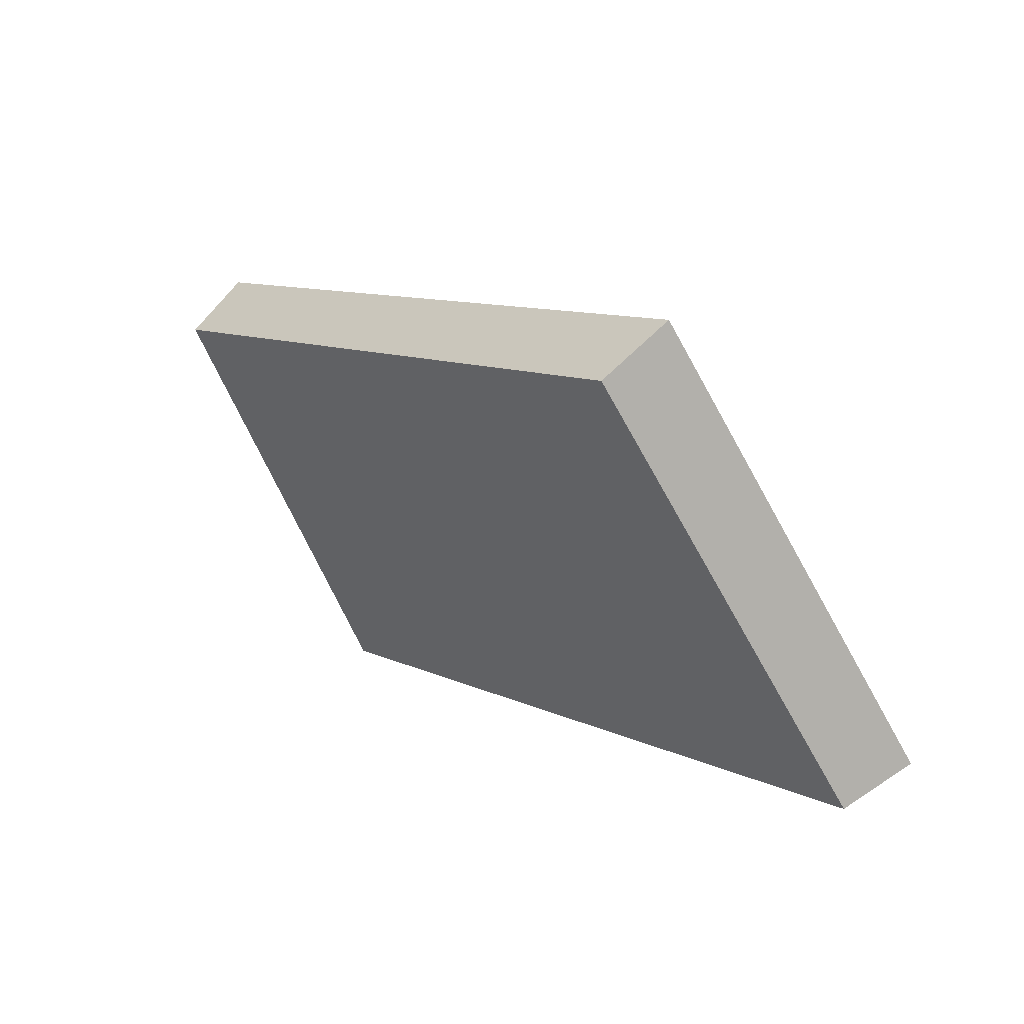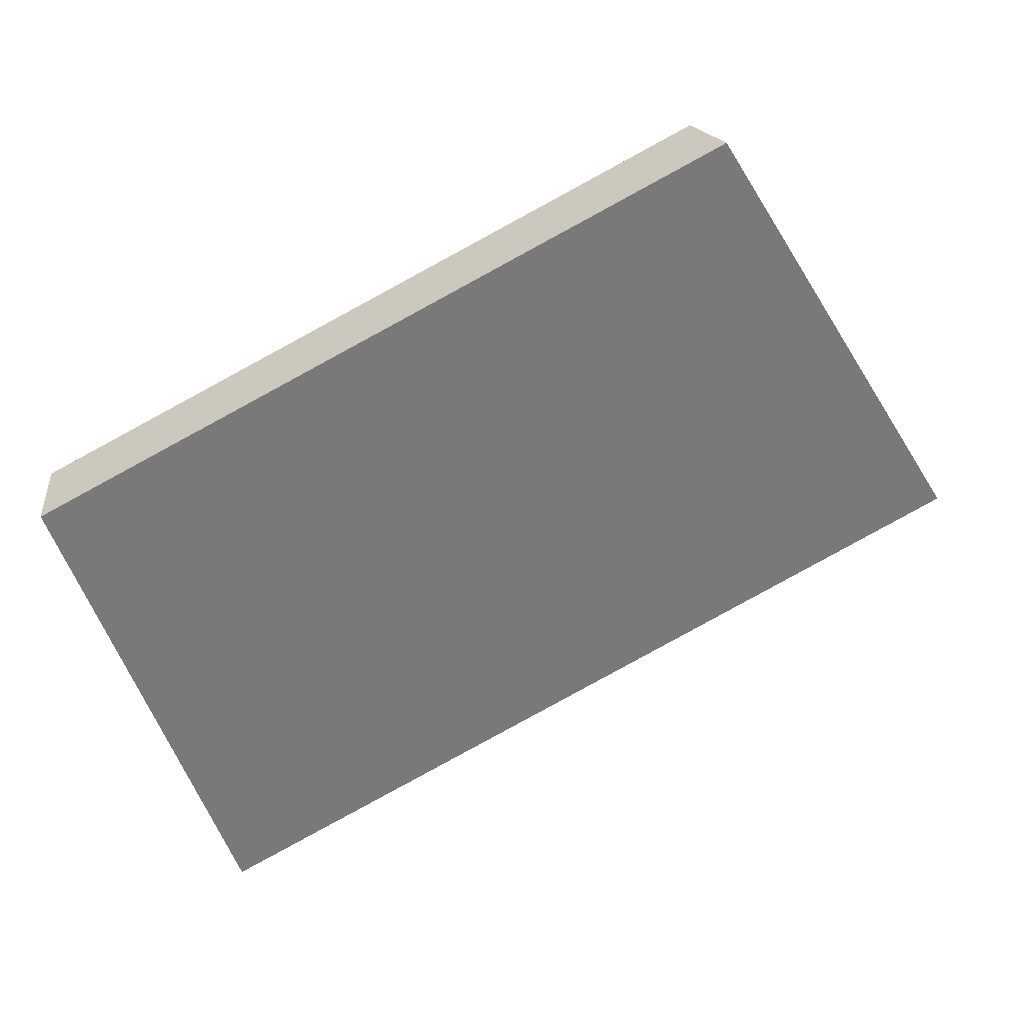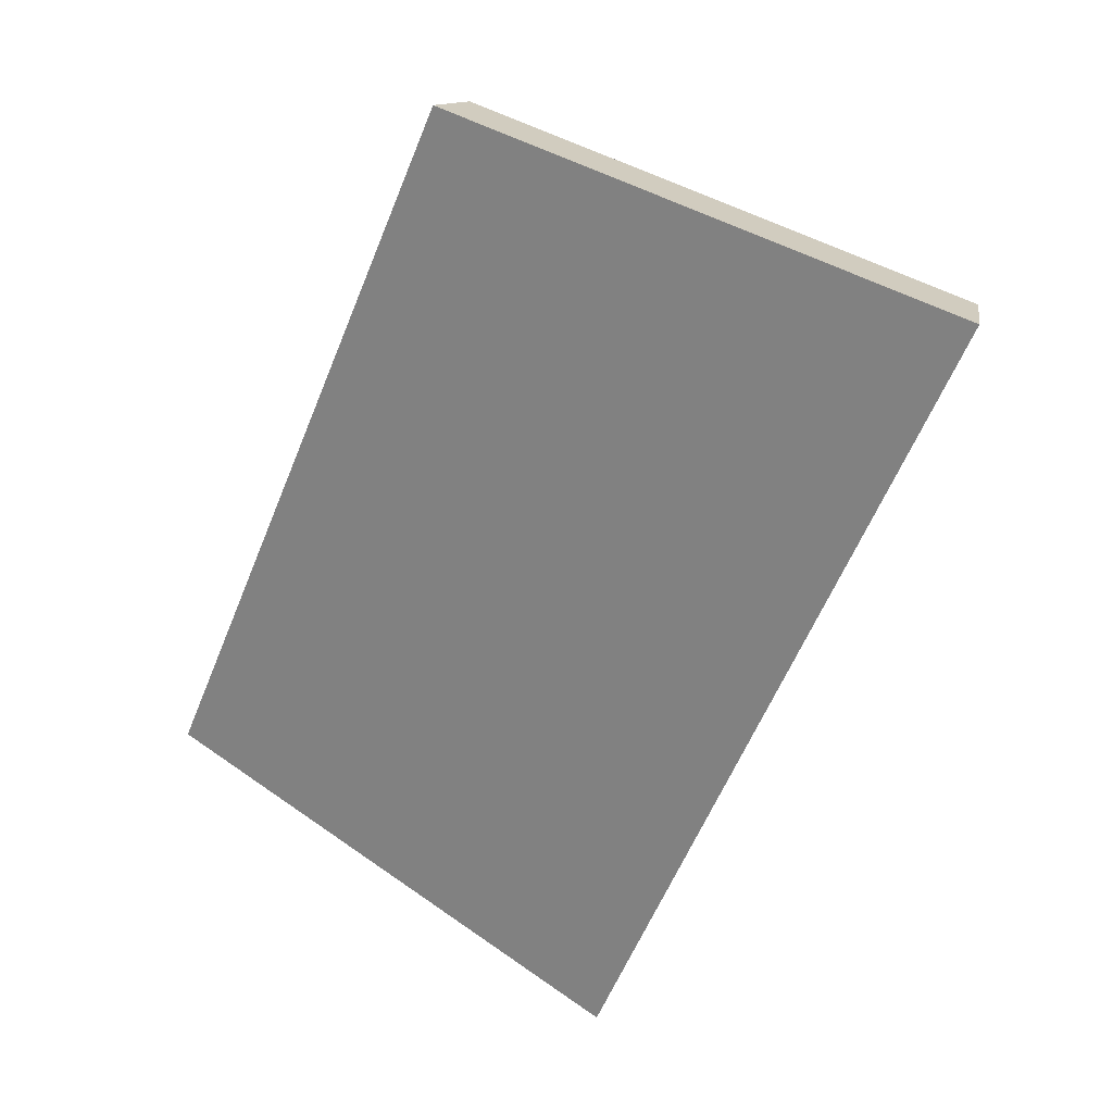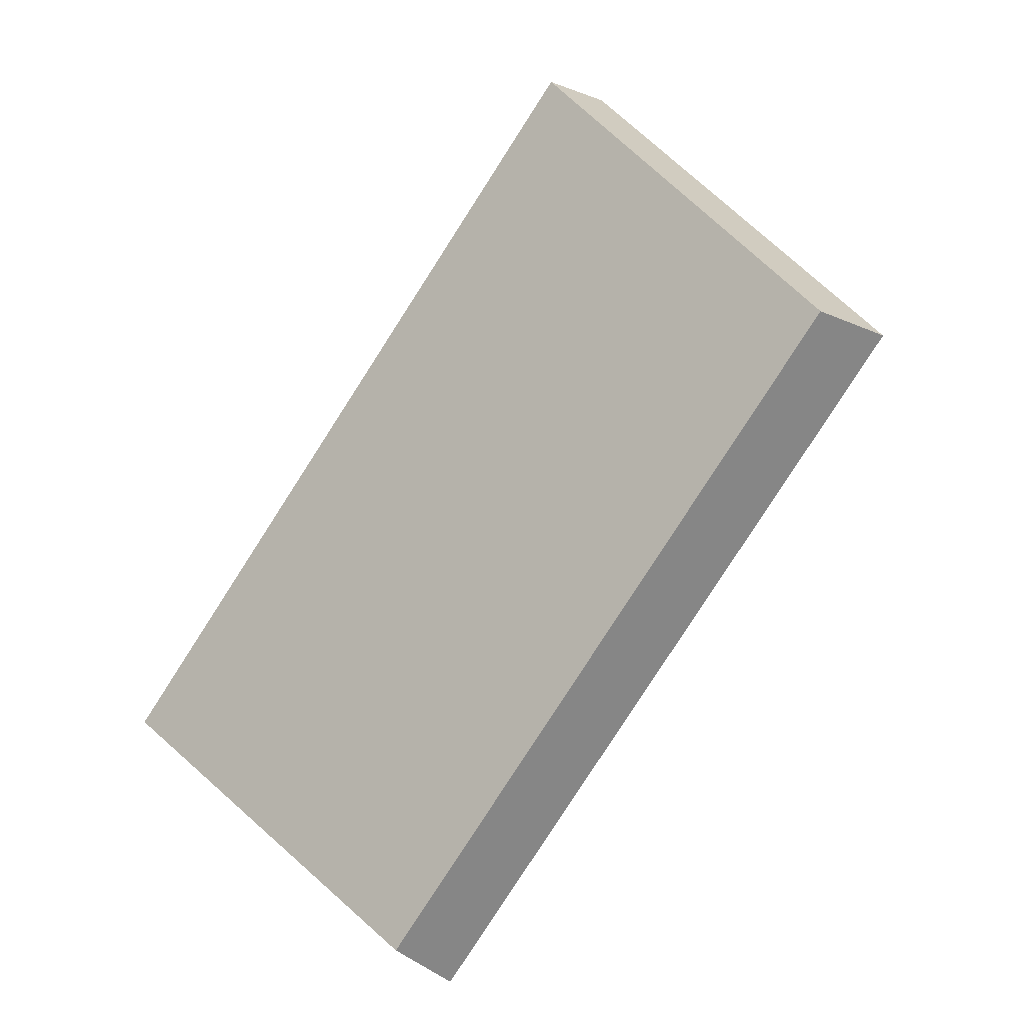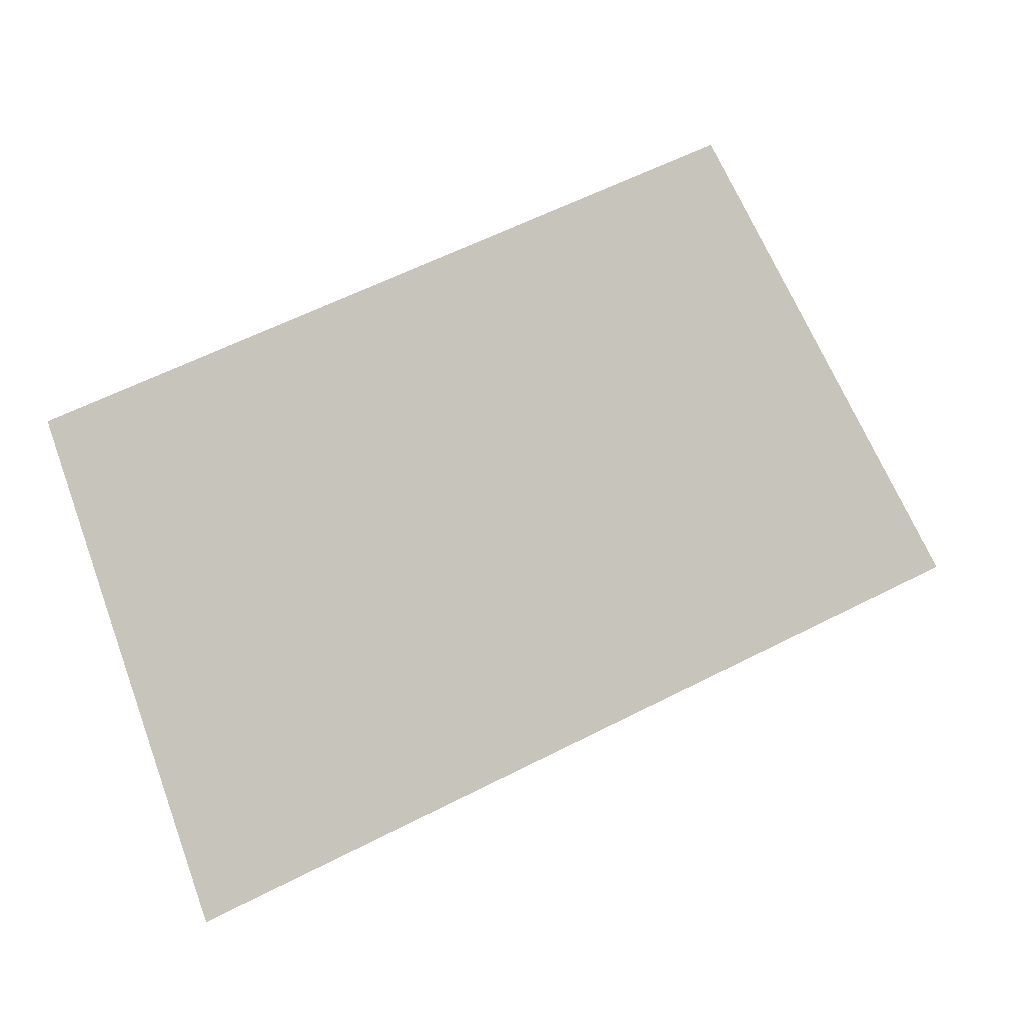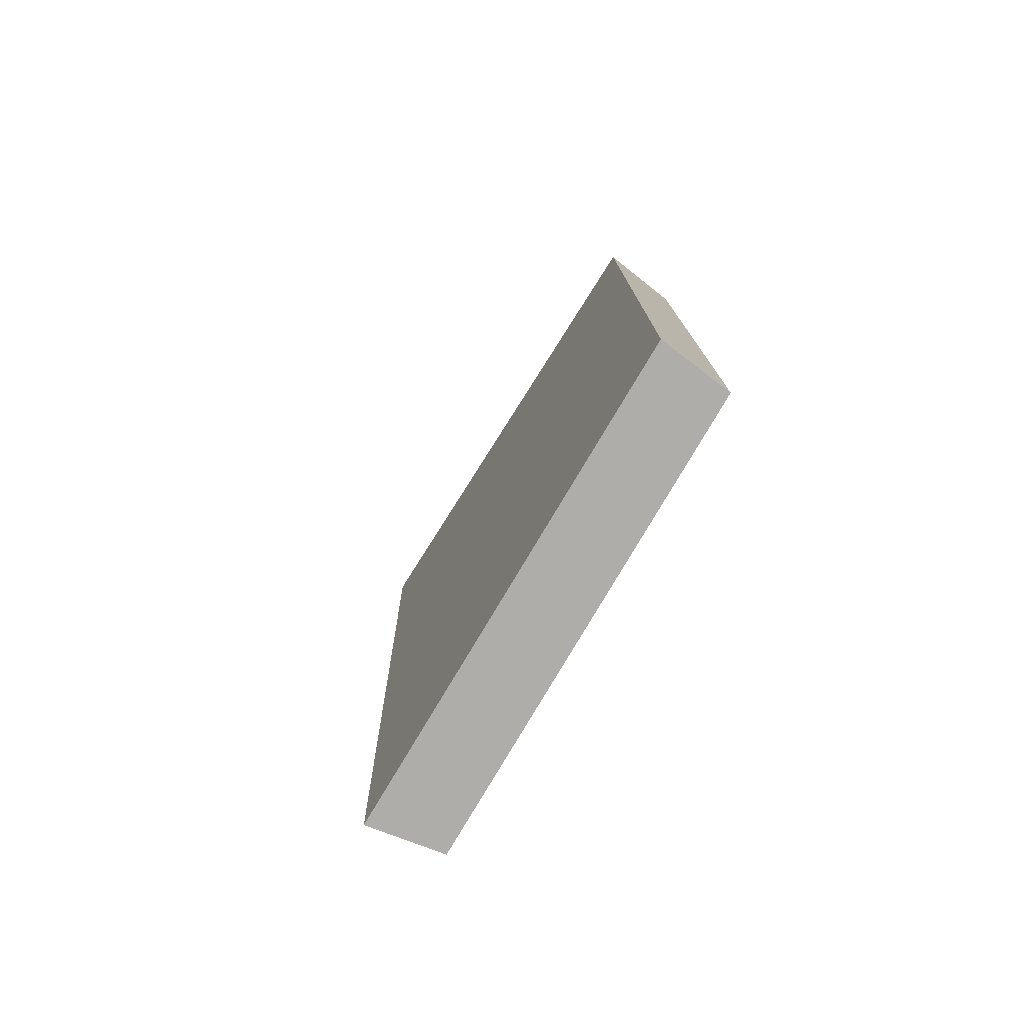
<metadata>
{"format":"obj","ext":"obj","renderer":"f3d","projection":"perspective","resolution":1024,"background":"white","views":[{"elev":9.4,"azim":78.5,"up":"+Y"},{"elev":-19.9,"azim":-167.7,"up":"+Z"},{"elev":-28.9,"azim":-114.1,"up":"+Z"},{"elev":67.6,"azim":127.0,"up":"+Z"},{"elev":-53.5,"azim":-168.8,"up":"+Z"},{"elev":12.5,"azim":-64.7,"up":"+Y"}]}
</metadata>
<code>
v 2.014 0.1053 2.444
v 2.031 0.1053 2.436
v 2.033 0.1148 2.441
v 2.018 0.1148 2.449
v 2.032 0.116 2.44
v 2.033 0.1148 2.441
v 2.031 0.1053 2.436
v 2.031 0.1061 2.434
v 2.017 0.116 2.447
v 2.018 0.1148 2.449
v 2.033 0.1148 2.441
v 2.032 0.116 2.44
v 2.031 0.1061 2.434
v 2.031 0.1053 2.436
v 2.014 0.1053 2.444
v 2.013 0.1061 2.442
v 2.013 0.1061 2.442
v 2.014 0.1053 2.444
v 2.018 0.1148 2.449
v 2.017 0.116 2.447
v 2.017 0.116 2.447
v 2.032 0.116 2.44
v 2.031 0.1061 2.434
v 2.013 0.1061 2.442
f 1 2 3
f 1 3 4
f 5 6 7
f 5 7 8
f 9 10 11
f 9 11 12
f 13 14 15
f 13 15 16
f 17 18 19
f 17 19 20
f 21 22 23
f 21 23 24

</code>
